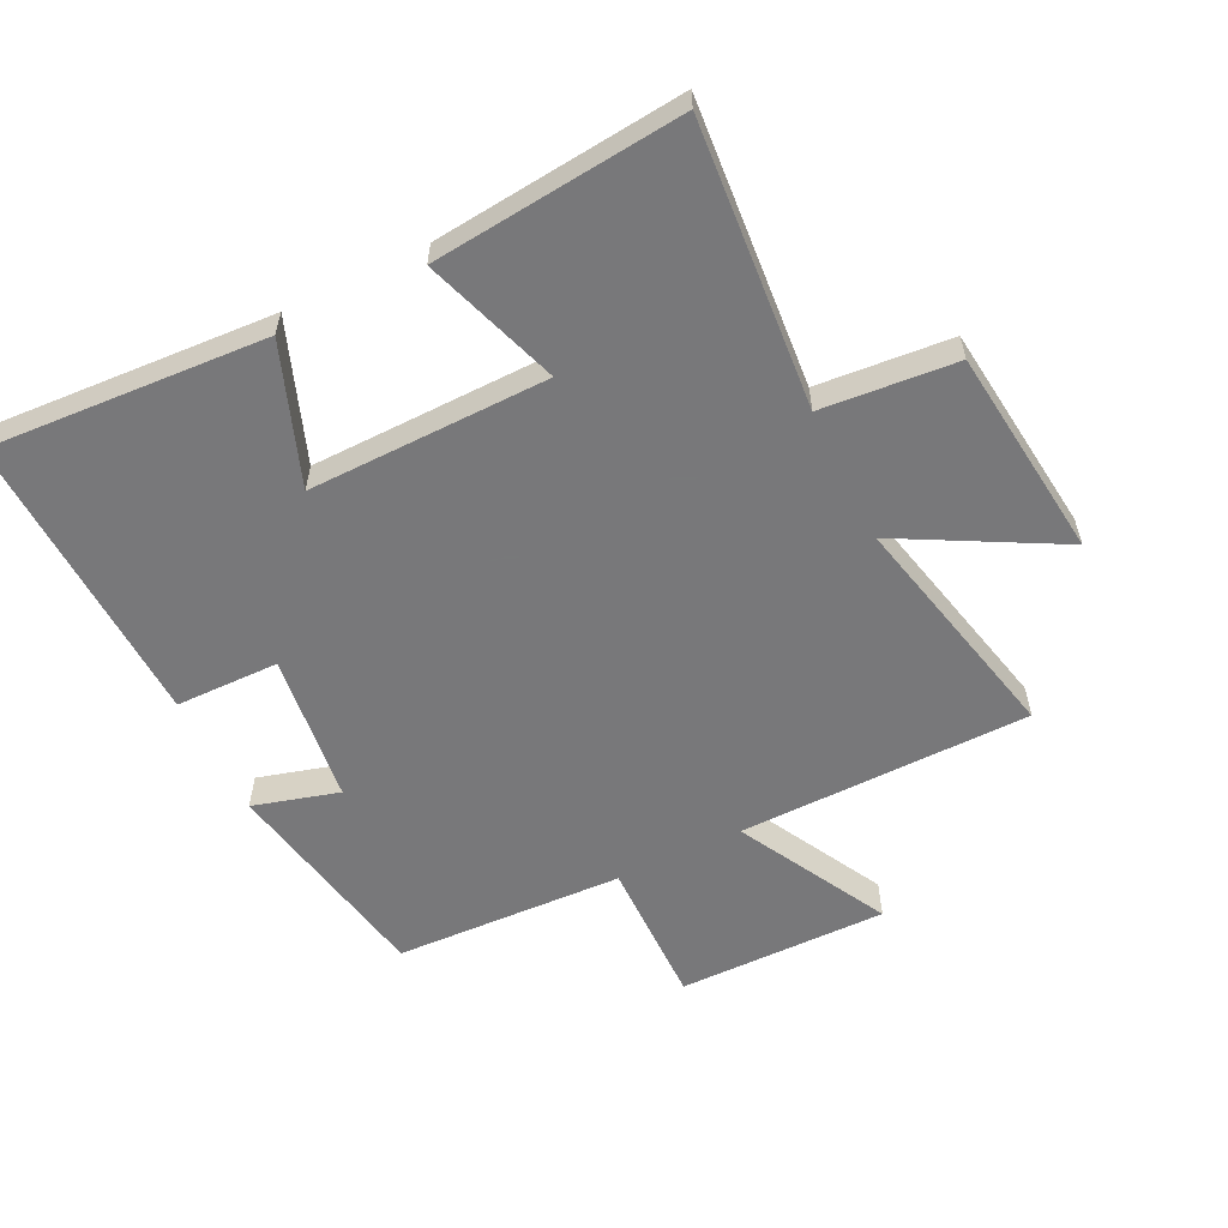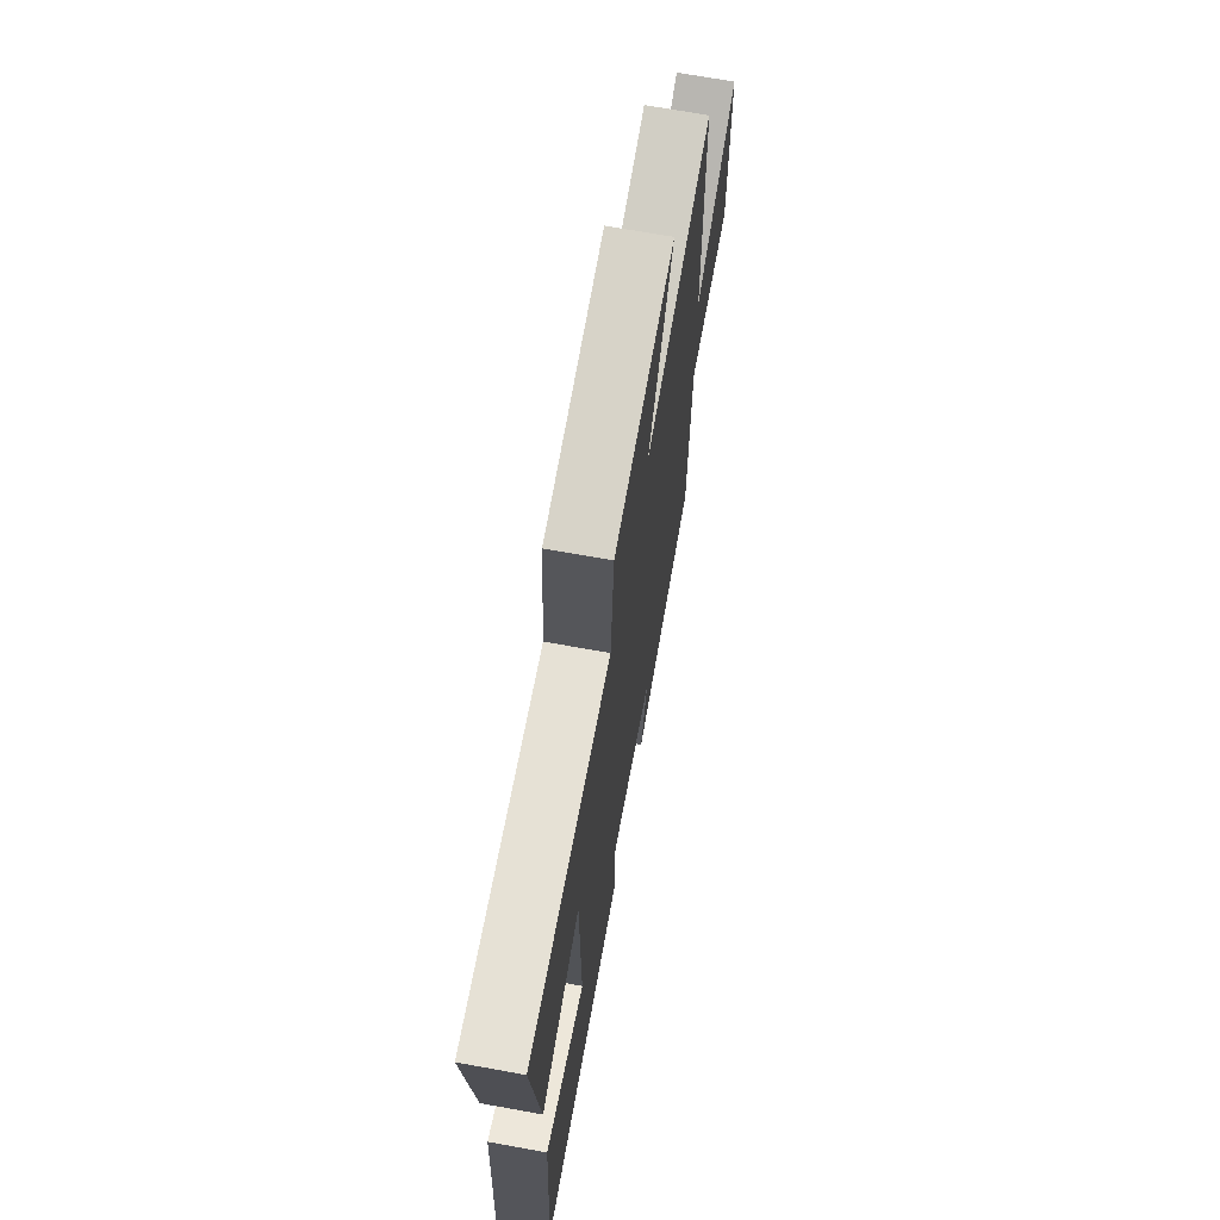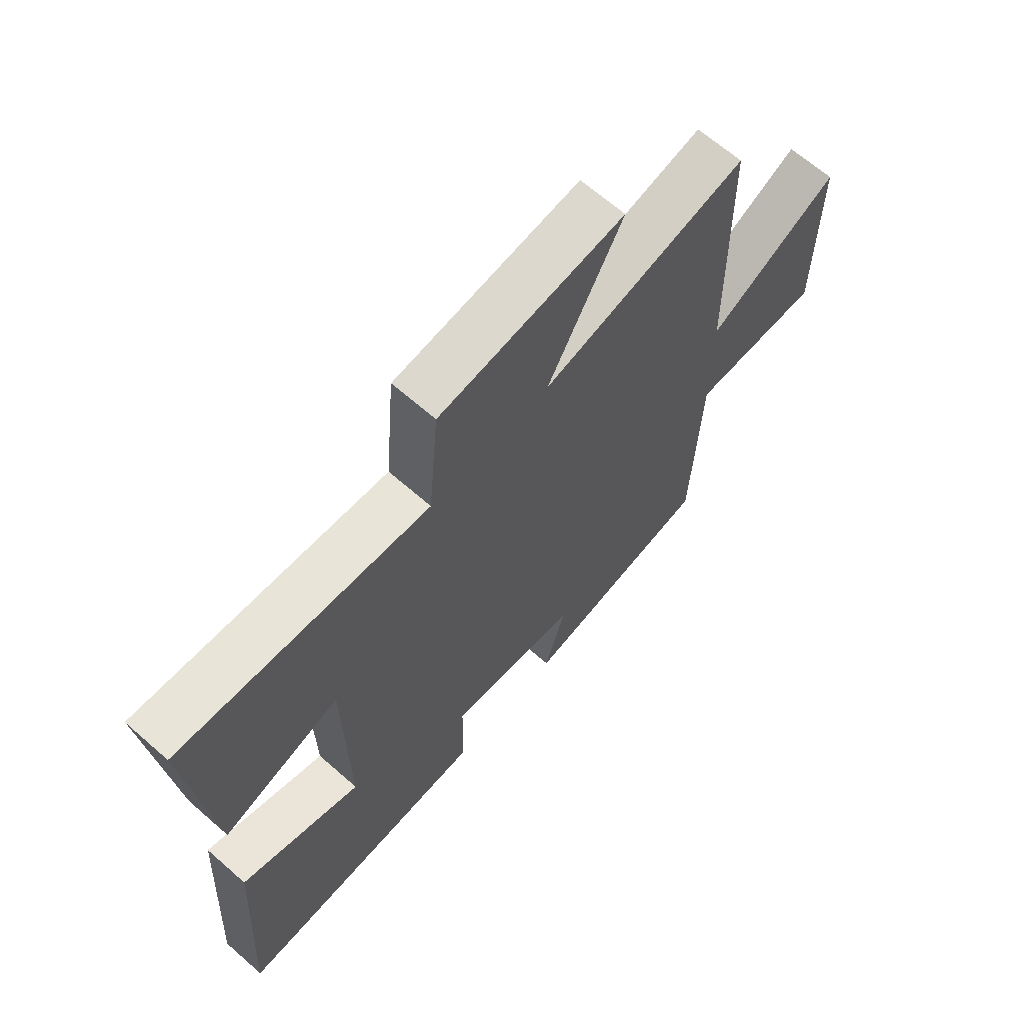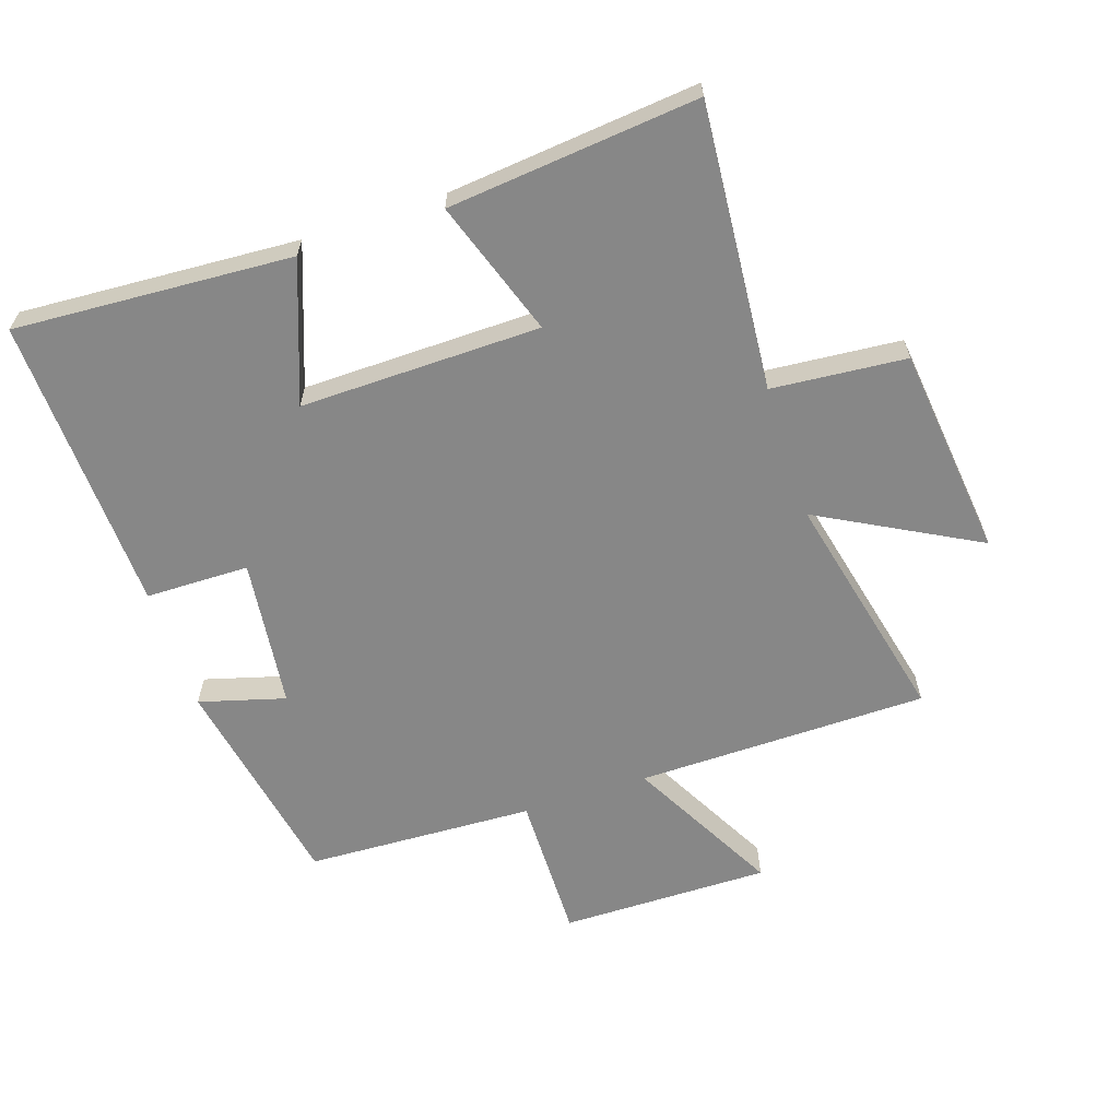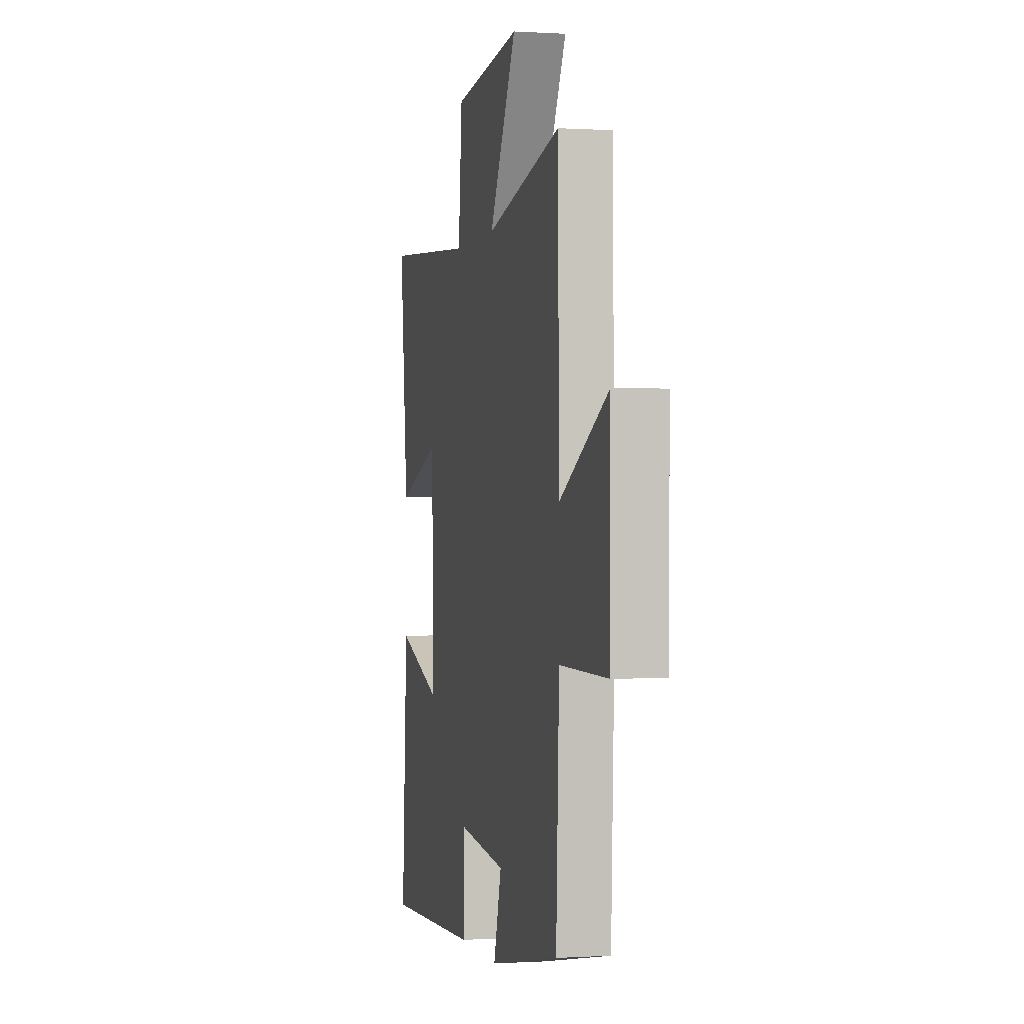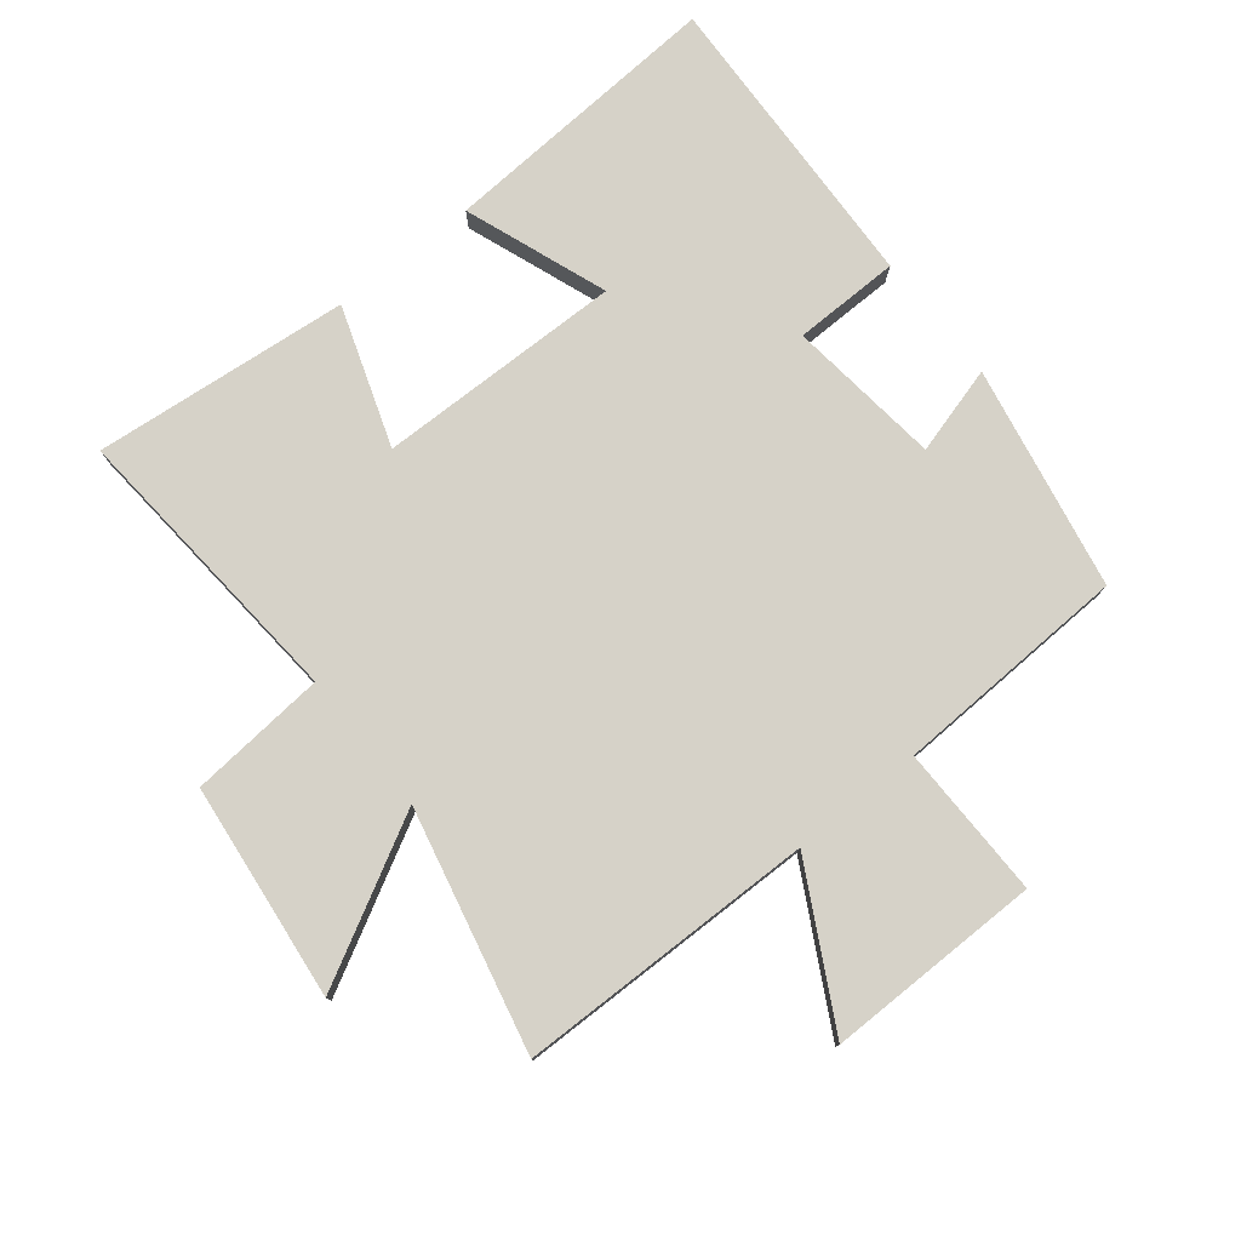
<metadata>
{"format":"obj","ext":"obj","renderer":"f3d","projection":"perspective","resolution":1024,"background":"white","views":[{"elev":-57.6,"azim":-63.9,"up":"+Y"},{"elev":69.3,"azim":-79.7,"up":"+Z"},{"elev":65.8,"azim":-48.6,"up":"+Z"},{"elev":-62.5,"azim":-71.7,"up":"+Y"},{"elev":-0.3,"azim":76.8,"up":"+Z"},{"elev":78.3,"azim":51.3,"up":"+Y"}]}
</metadata>
<code>
v -0.54 0.07 0.536
v -0.091 0.07 0.5
v -0.073 0.07 0.711
v 0.259 0.07 0.749
v 0.125 0.07 0.5
v 0.494 0.07 0.585
v 0.5 0.07 0.126
v 0.736 0.07 0.253
v 0.734 0.07 -0.077
v 0.5 0.07 -0.074
v 0.485 0.07 -0.435
v 0.142 0.07 -0.5
v 0.18 0.07 -0.365
v -0.056 0.07 -0.337
v -0.058 0.07 -0.5
v -0.526 0.07 -0.518
v -0.5 0.07 -0.081
v -0.281 0.07 -0.162
v -0.287 0.07 0.216
v -0.5 0.07 0.143
v -0.54 0 0.536
v -0.091 0 0.5
v -0.073 0 0.711
v 0.259 0 0.749
v 0.125 0 0.5
v 0.494 0 0.585
v 0.5 0 0.126
v 0.736 0 0.253
v 0.734 0 -0.077
v 0.5 0 -0.074
v 0.485 0 -0.435
v 0.142 0 -0.5
v 0.18 0 -0.365
v -0.056 0 -0.337
v -0.058 0 -0.5
v -0.526 0 -0.518
v -0.5 0 -0.081
v -0.281 0 -0.162
v -0.287 0 0.216
v -0.5 0 0.143
f 19 20 1 2
f 18 19 2
f 15 16 17 18
f 14 15 18 2
f 13 14 2 3
f 10 11 12 13
f 10 13 3
f 7 8 9 10
f 5 6 7 10
f 5 10 3
f 3 4 5
f 22 21 40 39
f 22 39 38
f 38 37 36 35
f 22 38 35 34
f 23 22 34 33
f 33 32 31 30
f 23 33 30
f 30 29 28 27
f 30 27 26 25
f 23 30 25
f 25 24 23
f 1 21 22 2
f 2 22 23 3
f 3 23 24 4
f 4 24 25 5
f 5 25 26 6
f 6 26 27 7
f 7 27 28 8
f 8 28 29 9
f 9 29 30 10
f 10 30 31 11
f 11 31 32 12
f 12 32 33 13
f 13 33 34 14
f 14 34 35 15
f 15 35 36 16
f 16 36 37 17
f 17 37 38 18
f 18 38 39 19
f 19 39 40 20
f 20 40 21 1

</code>
